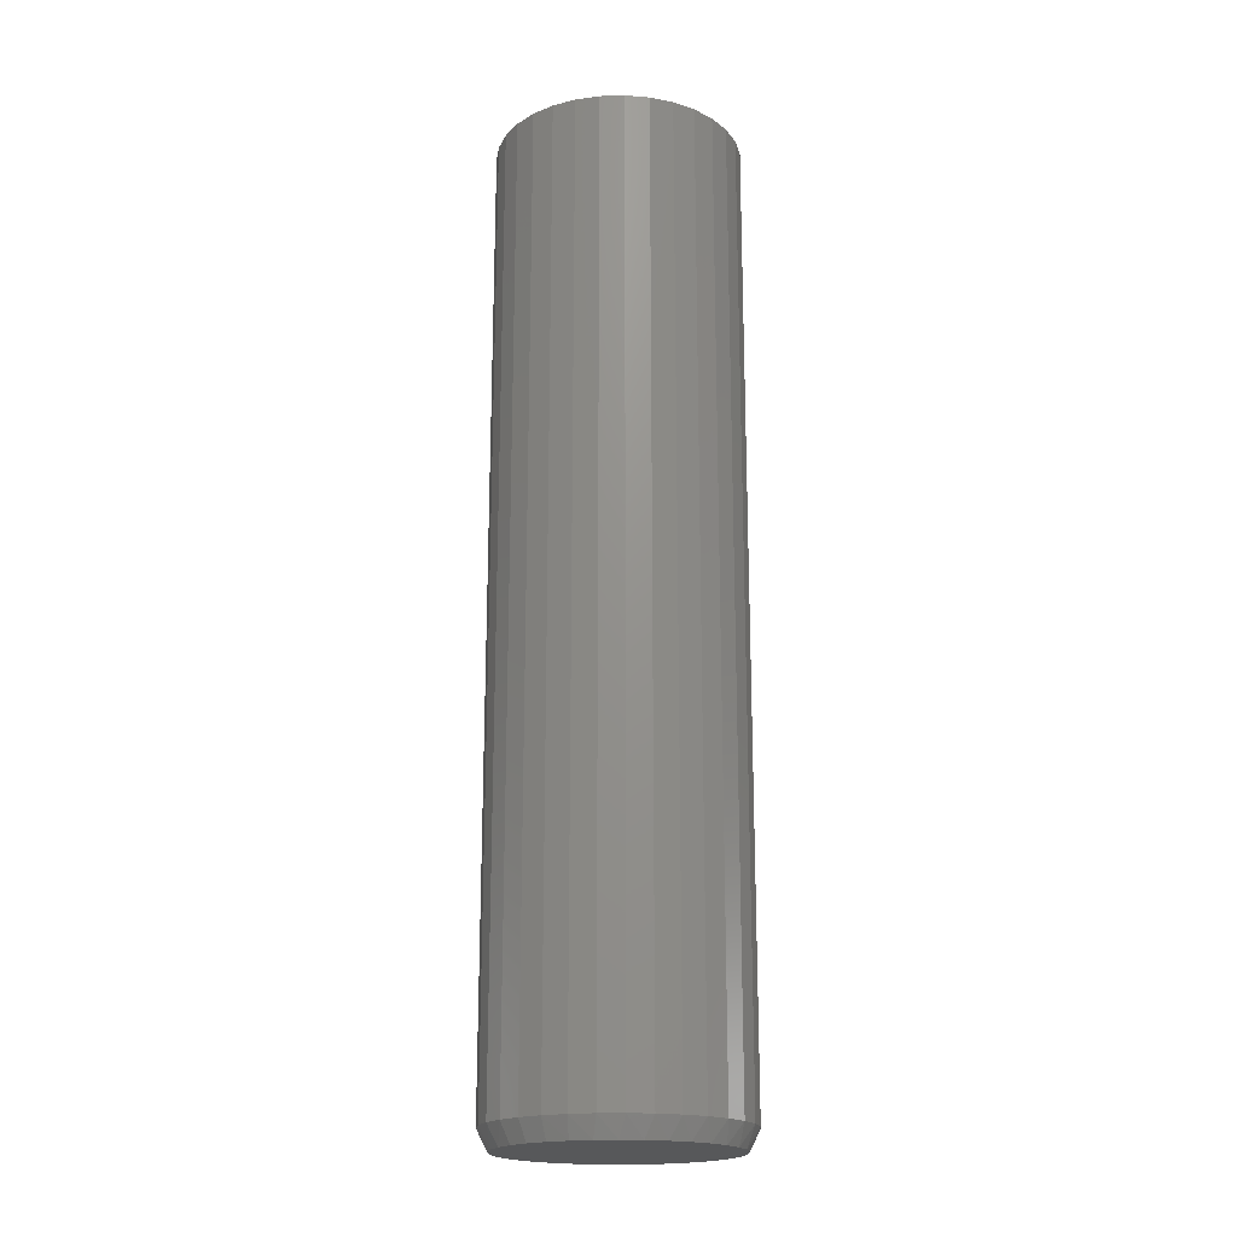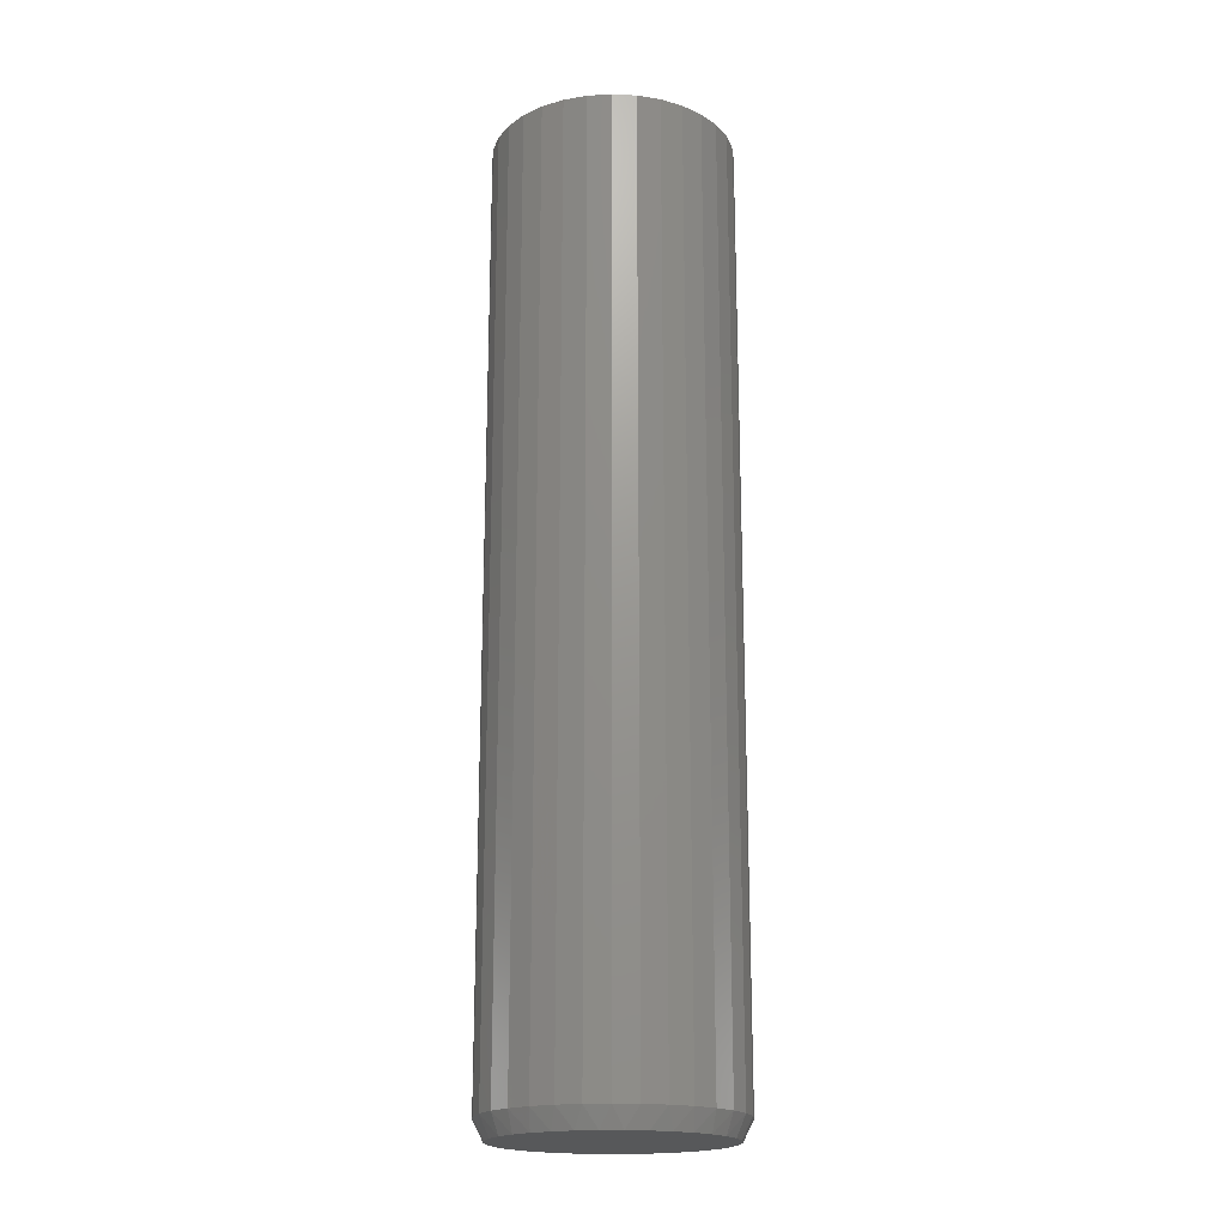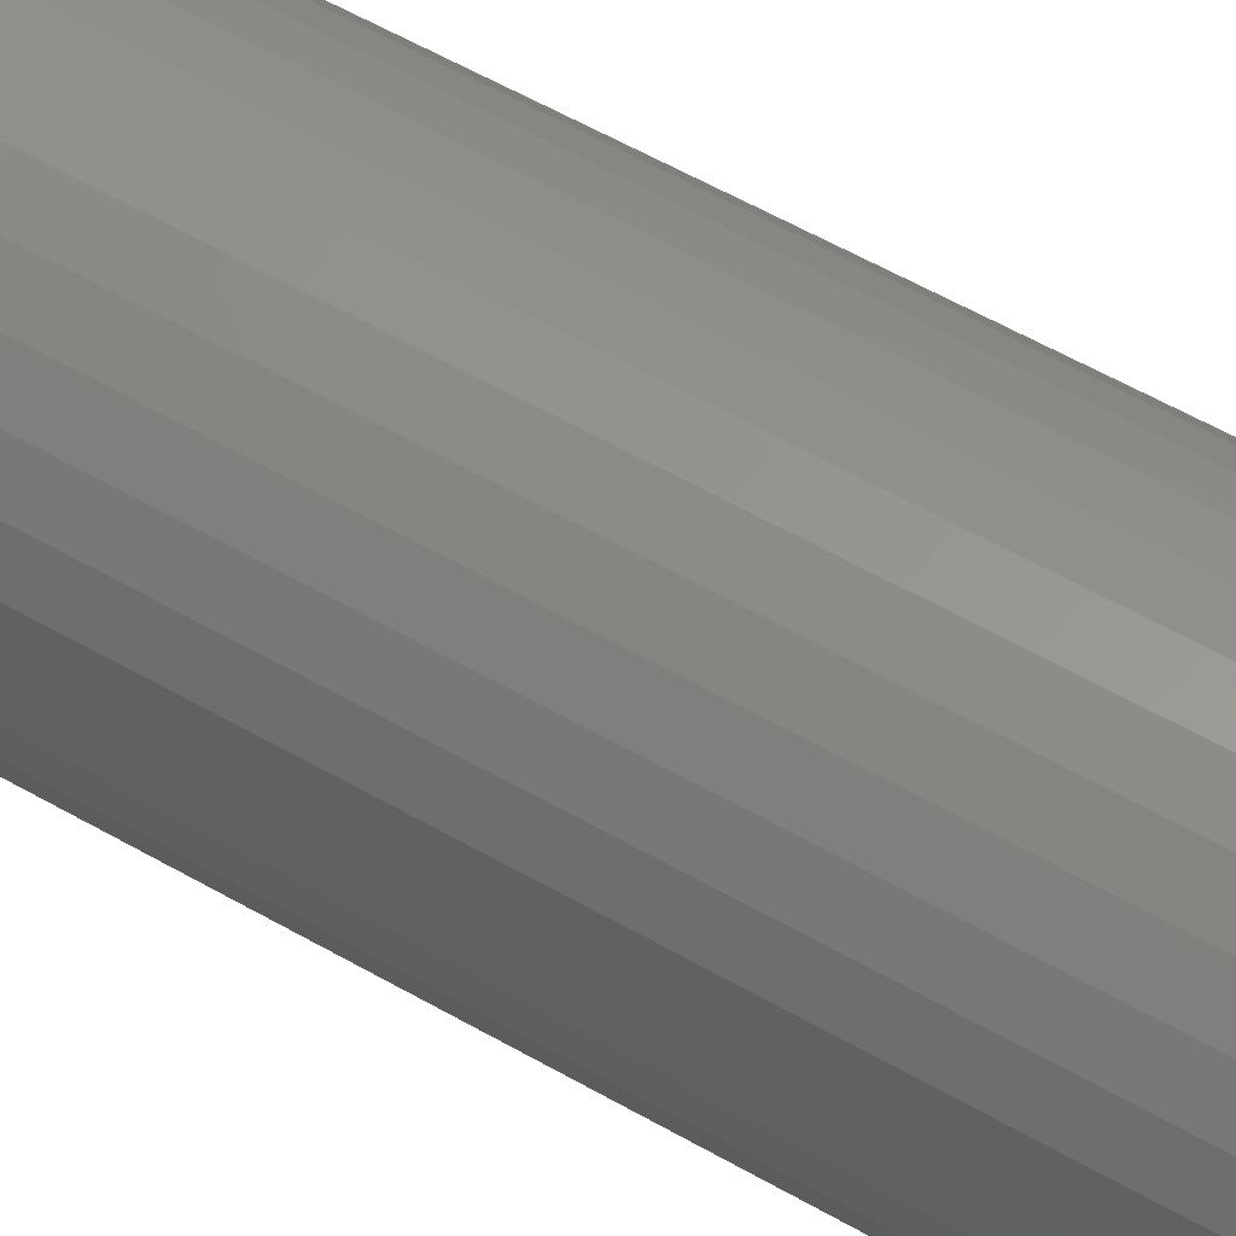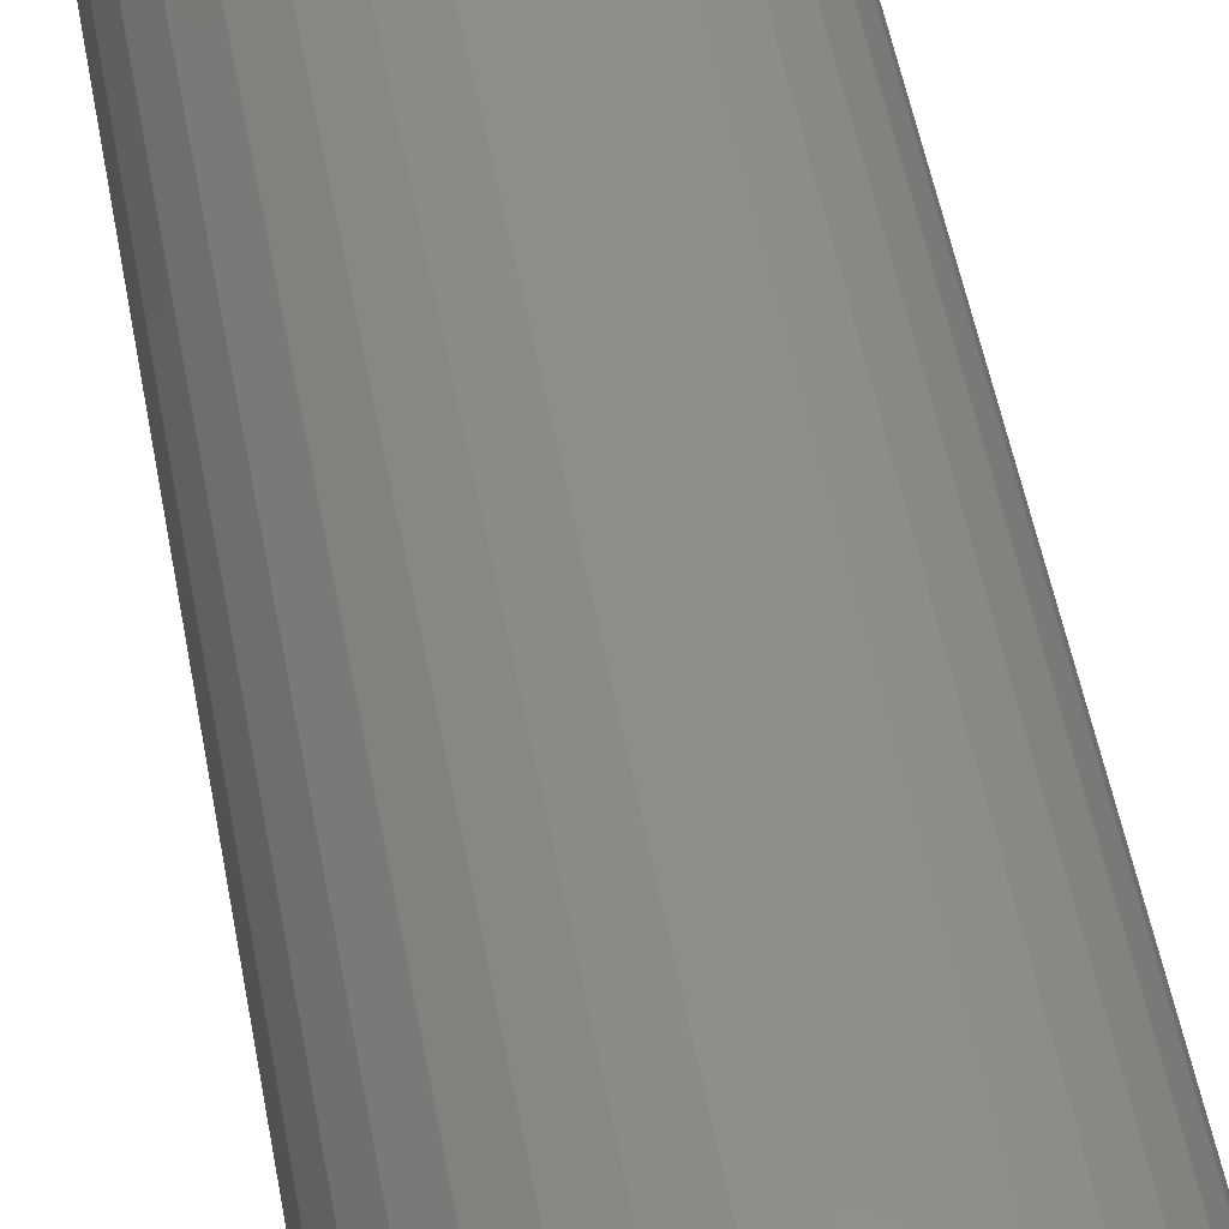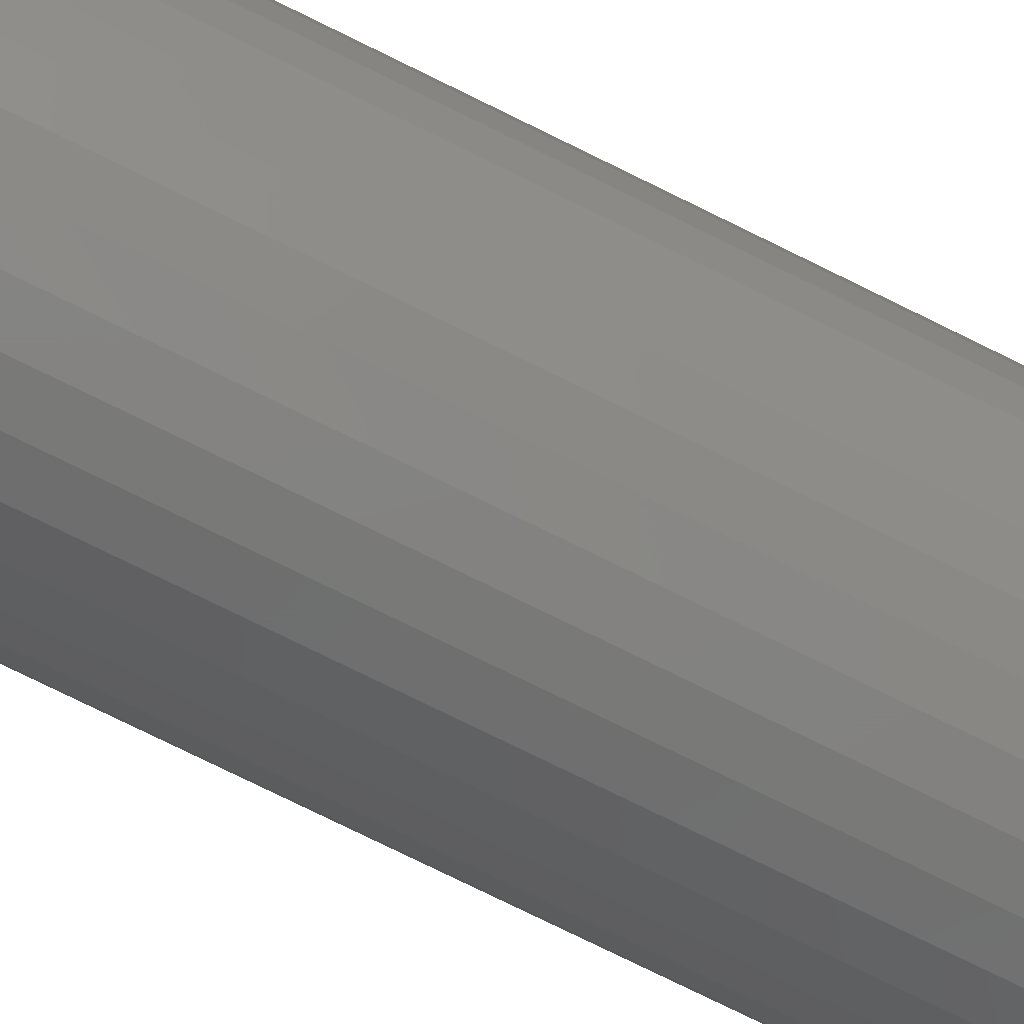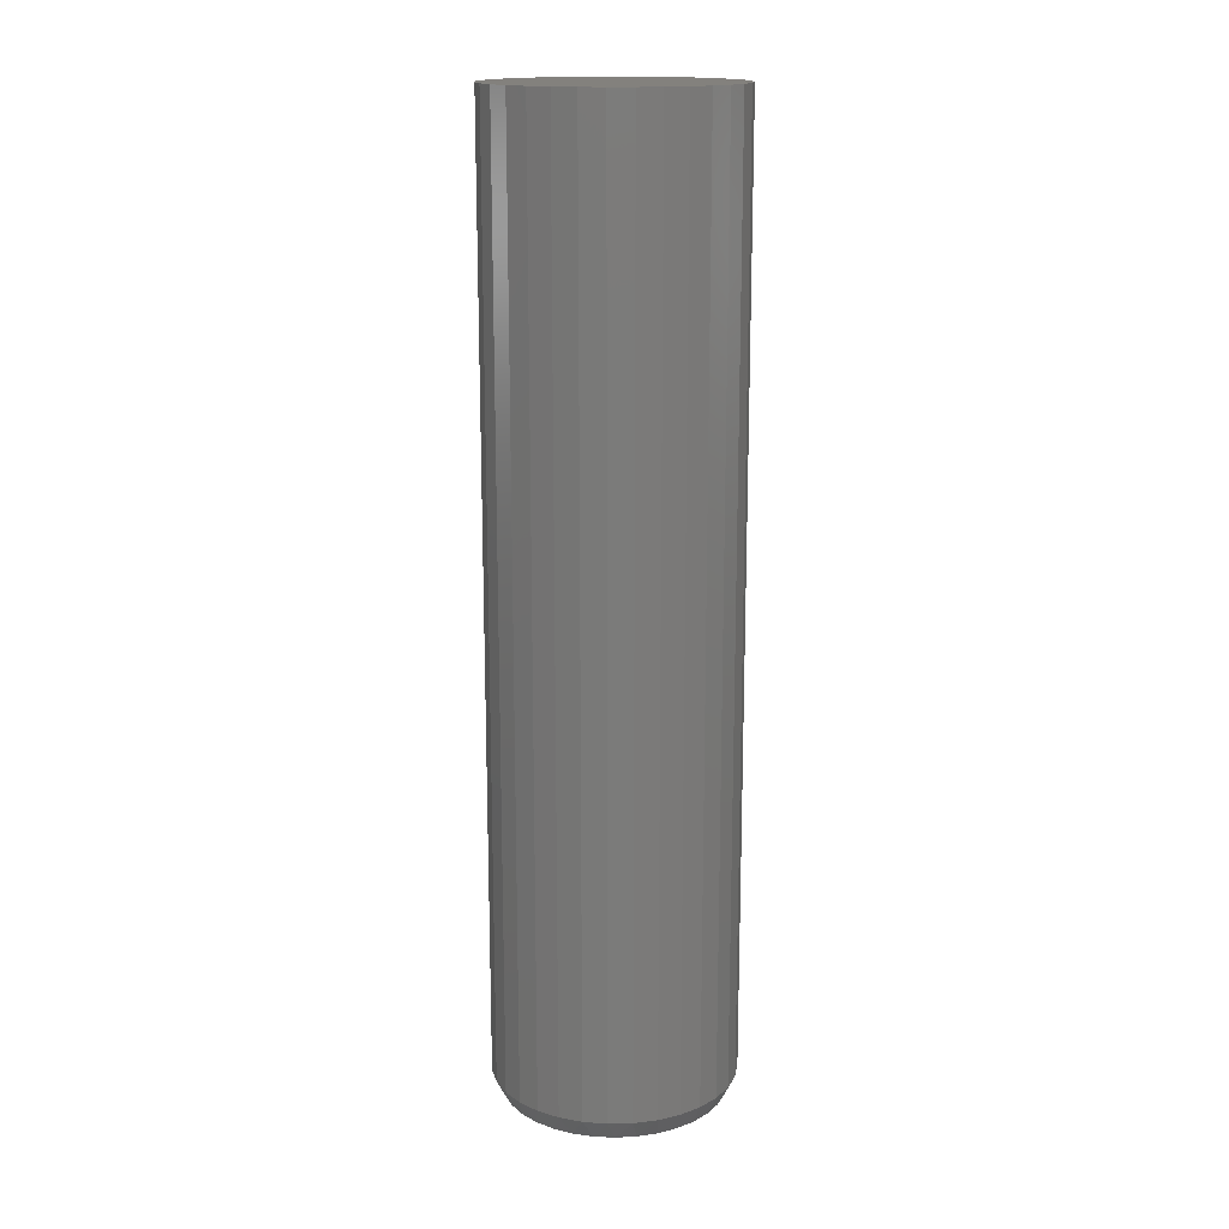
<metadata>
{"format":"stl","ext":"stl","renderer":"f3d","projection":"perspective","resolution":1024,"background":"white","views":[{"elev":-19.3,"azim":-47.8,"up":"+Z"},{"elev":-19.2,"azim":-179.5,"up":"+Z"},{"elev":55.0,"azim":121.6,"up":"+Y"},{"elev":45.8,"azim":170.6,"up":"+Y"},{"elev":-77.1,"azim":-116.2,"up":"+Y"},{"elev":16.2,"azim":36.8,"up":"+Z"}]}
</metadata>
<code>
# stl→obj: 98 verts, 192 faces
v -0.02083 0.08361 0
v -0.00506 0.08655 0
v 0.01098 0.08655 0
v 0.02675 0.08361 0
v -0.03579 0.07781 0
v 0.04171 0.07781 0
v -0.04942 0.06937 0
v 0.05534 0.06937 0
v -0.06128 0.05856 0
v 0.0672 0.05856 0
v 0.05534 -0.06937 0
v -0.04942 -0.06937 0
v 0.0672 -0.05856 0
v -0.03579 -0.07781 0
v 0.04171 -0.07781 0
v -0.02083 -0.08361 0
v 0.02675 -0.08361 0
v -0.00506 -0.08655 0
v 0.01098 -0.08655 0
v -0.06128 -0.05856 0
v -0.07094 -0.04576 0
v 0.07686 -0.04576 0
v -0.07809 -0.0314 0
v 0.08402 -0.0314 0
v -0.08248 -0.01597 0
v 0.0884 -0.01597 0
v -0.08396 -4.312e-07 0
v 0.08988 -2.551e-17 0
v -0.08248 0.01597 0
v 0.0884 0.01597 0
v -0.07809 0.0314 0
v 0.08402 0.0314 0
v -0.07094 0.04576 0
v 0.07687 0.04576 0
v 0.0977 -2.32e-17 0.01562
v 0.0977 0 0.75
v 0.09588 -0.01848 0.01562
v 0.09588 -0.01848 0.75
v 0.09049 -0.03625 0.01562
v 0.09049 -0.03625 0.75
v 0.08173 -0.05263 0.01562
v 0.08173 -0.05263 0.75
v 0.06995 -0.06699 0.01562
v 0.06995 -0.06699 0.75
v 0.05559 -0.07877 0.01562
v 0.05559 -0.07877 0.75
v 0.03921 -0.08753 0.01562
v 0.03921 -0.08753 0.75
v 0.02144 -0.09292 0.01562
v 0.02144 -0.09292 0.75
v 0.002961 -0.09474 0.01562
v 0.002961 -0.09474 0.75
v -0.01552 -0.09292 0.01562
v -0.01552 -0.09292 0.75
v -0.03329 -0.08753 0.01562
v -0.03329 -0.08753 0.75
v -0.04967 -0.07877 0.01562
v -0.04967 -0.07877 0.75
v -0.06403 -0.06699 0.01562
v -0.06403 -0.06699 0.75
v -0.07581 -0.05263 0.01562
v -0.07581 -0.05263 0.75
v -0.08456 -0.03625 0.01562
v -0.08456 -0.03625 0.75
v -0.08996 -0.01848 0.01562
v -0.08996 -0.01848 0.75
v -0.09178 1.16e-17 0.01562
v -0.09178 1.16e-17 0.75
v -0.08996 0.01848 0.01562
v -0.08996 0.01848 0.75
v -0.08456 0.03625 0.01562
v -0.08456 0.03625 0.75
v -0.07581 0.05263 0.01562
v -0.07581 0.05263 0.75
v -0.06403 0.06699 0.01562
v -0.06403 0.06699 0.75
v -0.04967 0.07877 0.01562
v -0.04967 0.07877 0.75
v -0.03329 0.08753 0.01562
v -0.03329 0.08753 0.75
v -0.01552 0.09292 0.01562
v -0.01552 0.09292 0.75
v 0.002961 0.09474 0.01562
v 0.002961 0.09474 0.75
v 0.02144 0.09292 0.01562
v 0.02144 0.09292 0.75
v 0.03921 0.08753 0.01562
v 0.03921 0.08753 0.75
v 0.05559 0.07877 0.01562
v 0.05559 0.07877 0.75
v 0.06995 0.06699 0.01562
v 0.06995 0.06699 0.75
v 0.08173 0.05263 0.01562
v 0.08173 0.05263 0.75
v 0.09049 0.03625 0.01562
v 0.09049 0.03625 0.75
v 0.09588 0.01848 0.01562
v 0.09588 0.01848 0.75
f 1 2 3
f 4 1 3
f 5 1 4
f 6 5 4
f 7 5 6
f 8 7 6
f 9 7 8
f 10 9 8
f 11 12 13
f 14 12 11
f 15 14 11
f 16 14 15
f 17 16 15
f 18 16 17
f 19 18 17
f 12 20 13
f 13 20 21
f 13 21 22
f 22 21 23
f 22 23 24
f 24 23 25
f 24 25 26
f 26 25 27
f 26 27 28
f 28 27 29
f 28 29 30
f 30 29 31
f 30 31 32
f 32 31 33
f 32 33 34
f 34 33 9
f 34 9 10
f 35 36 37
f 37 36 38
f 37 38 39
f 39 38 40
f 39 40 41
f 41 40 42
f 41 42 43
f 43 42 44
f 43 44 45
f 45 44 46
f 45 46 47
f 47 46 48
f 47 48 49
f 49 48 50
f 49 50 51
f 51 50 52
f 51 52 53
f 53 52 54
f 53 54 55
f 55 54 56
f 55 56 57
f 57 56 58
f 57 58 59
f 59 58 60
f 59 60 61
f 61 60 62
f 61 62 63
f 63 62 64
f 63 64 65
f 65 64 66
f 65 66 67
f 67 66 68
f 67 68 69
f 69 68 70
f 69 70 71
f 71 70 72
f 71 72 73
f 73 72 74
f 73 74 75
f 75 74 76
f 75 76 77
f 77 76 78
f 77 78 79
f 79 78 80
f 79 80 81
f 81 80 82
f 81 82 83
f 83 82 84
f 83 84 85
f 85 84 86
f 85 86 87
f 87 86 88
f 87 88 89
f 89 88 90
f 89 90 91
f 91 90 92
f 91 92 93
f 93 92 94
f 93 94 95
f 95 94 96
f 95 96 97
f 97 96 98
f 97 98 35
f 35 98 36
f 32 95 97
f 34 93 95
f 34 95 32
f 10 91 93
f 10 93 34
f 8 89 91
f 8 91 10
f 6 87 89
f 6 89 8
f 4 85 87
f 4 87 6
f 3 83 85
f 3 85 4
f 81 2 1
f 81 83 2
f 2 83 3
f 79 1 5
f 79 81 1
f 77 5 7
f 77 79 5
f 75 7 9
f 75 77 7
f 73 9 33
f 73 75 9
f 71 33 31
f 71 73 33
f 69 71 31
f 35 28 97
f 97 28 30
f 97 30 32
f 27 67 29
f 29 67 69
f 29 69 31
f 23 63 65
f 21 61 63
f 21 63 23
f 20 59 61
f 20 61 21
f 12 57 59
f 12 59 20
f 14 55 57
f 14 57 12
f 16 53 55
f 16 55 14
f 18 51 53
f 18 53 16
f 49 19 17
f 49 51 19
f 19 51 18
f 47 17 15
f 47 49 17
f 45 15 11
f 45 47 15
f 43 11 13
f 43 45 11
f 41 13 22
f 41 43 13
f 39 22 24
f 39 41 22
f 37 39 24
f 67 27 65
f 65 27 25
f 65 25 23
f 28 35 26
f 26 35 37
f 26 37 24
f 82 86 84
f 86 82 80
f 86 80 88
f 88 80 78
f 88 78 90
f 46 56 48
f 48 56 54
f 48 54 50
f 50 54 52
f 90 78 92
f 92 78 76
f 92 76 94
f 94 76 74
f 94 74 96
f 96 74 72
f 96 72 98
f 98 72 70
f 98 70 36
f 36 70 68
f 36 68 38
f 38 68 66
f 38 66 40
f 40 66 64
f 40 64 42
f 42 64 62
f 42 62 44
f 44 62 60
f 44 60 46
f 46 60 58
f 46 58 56

</code>
